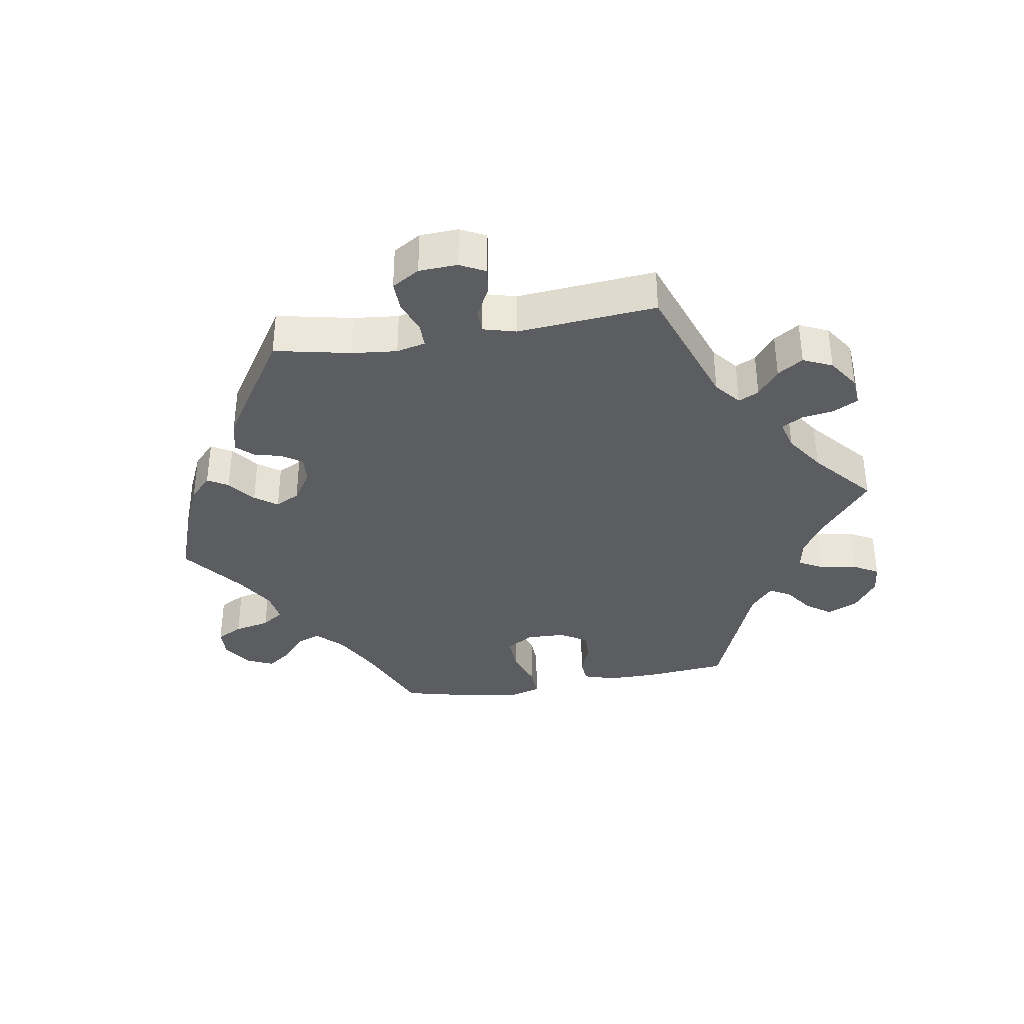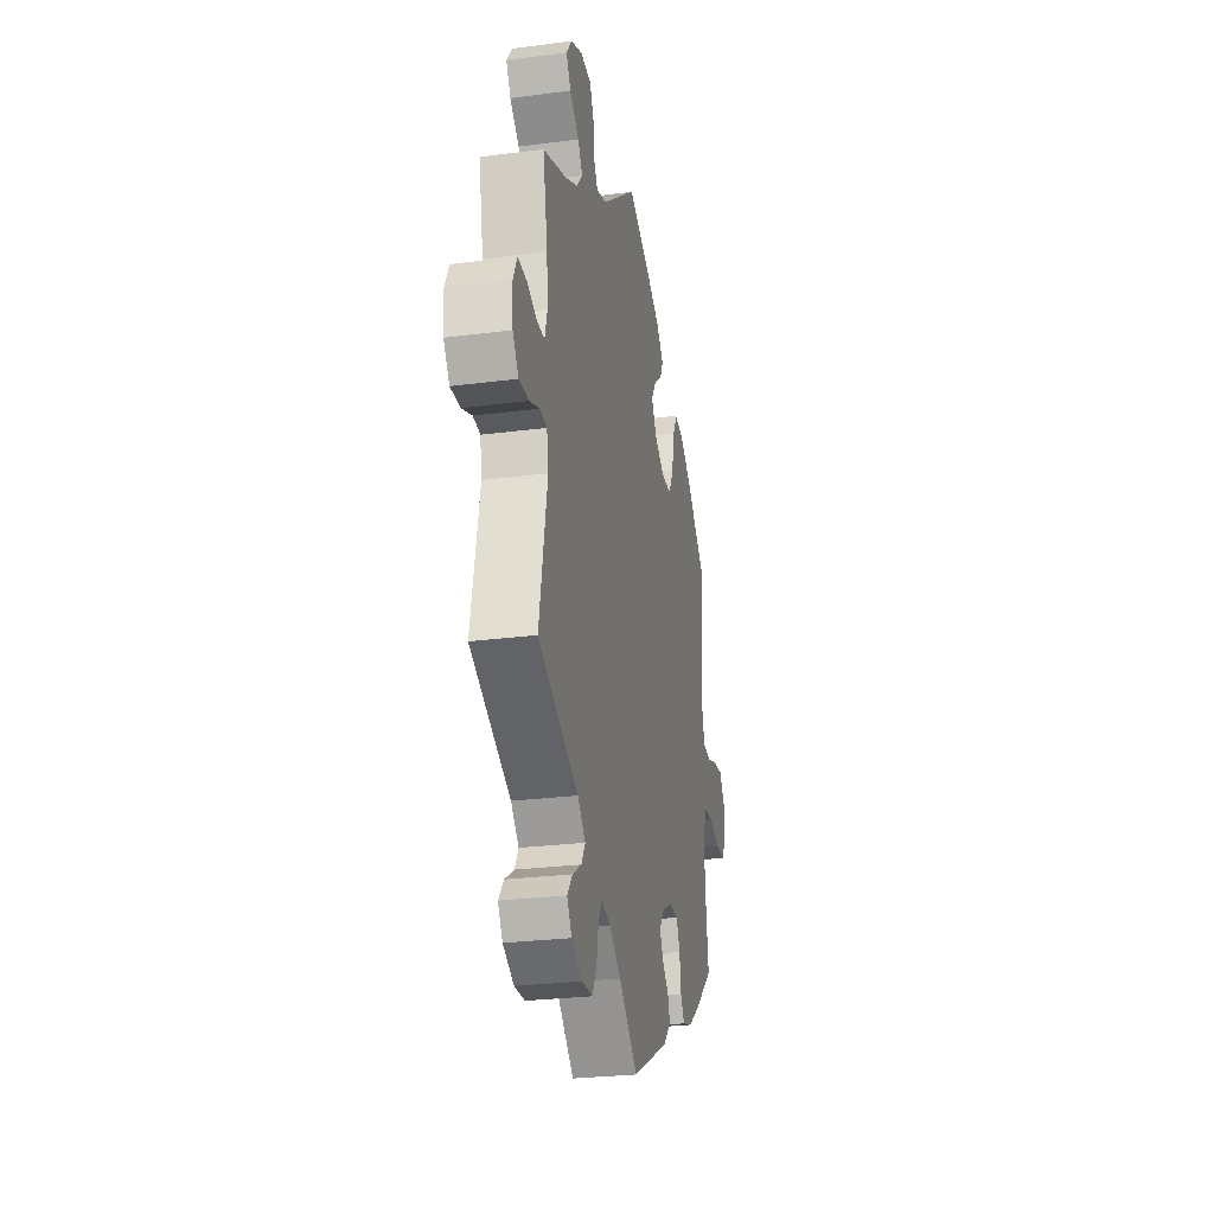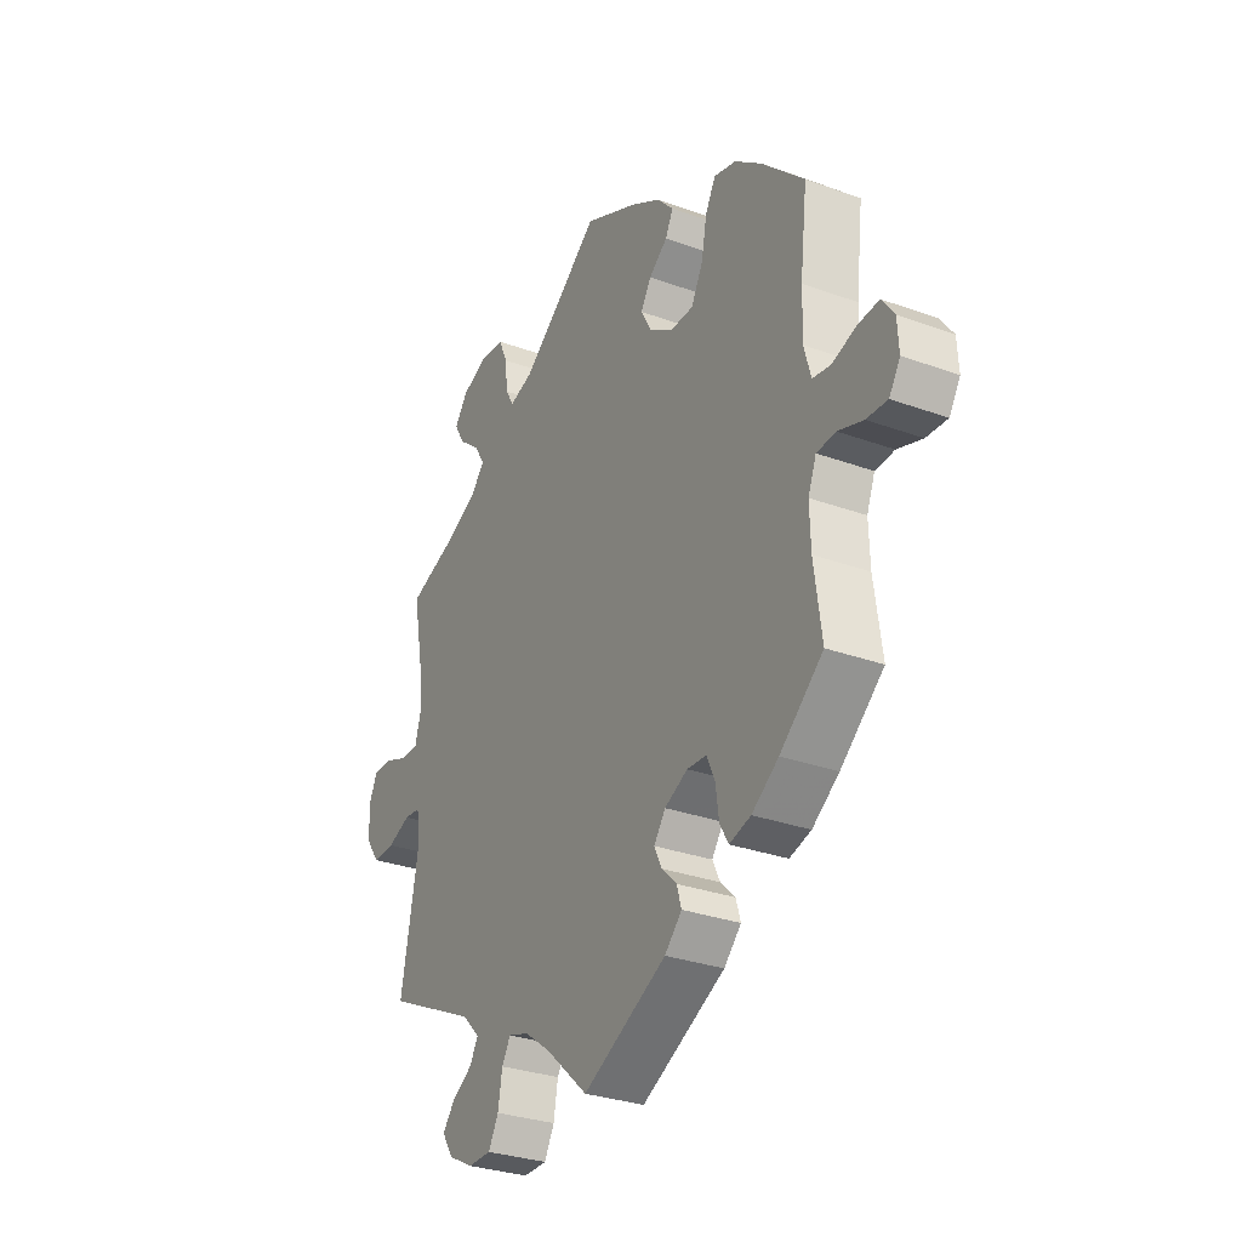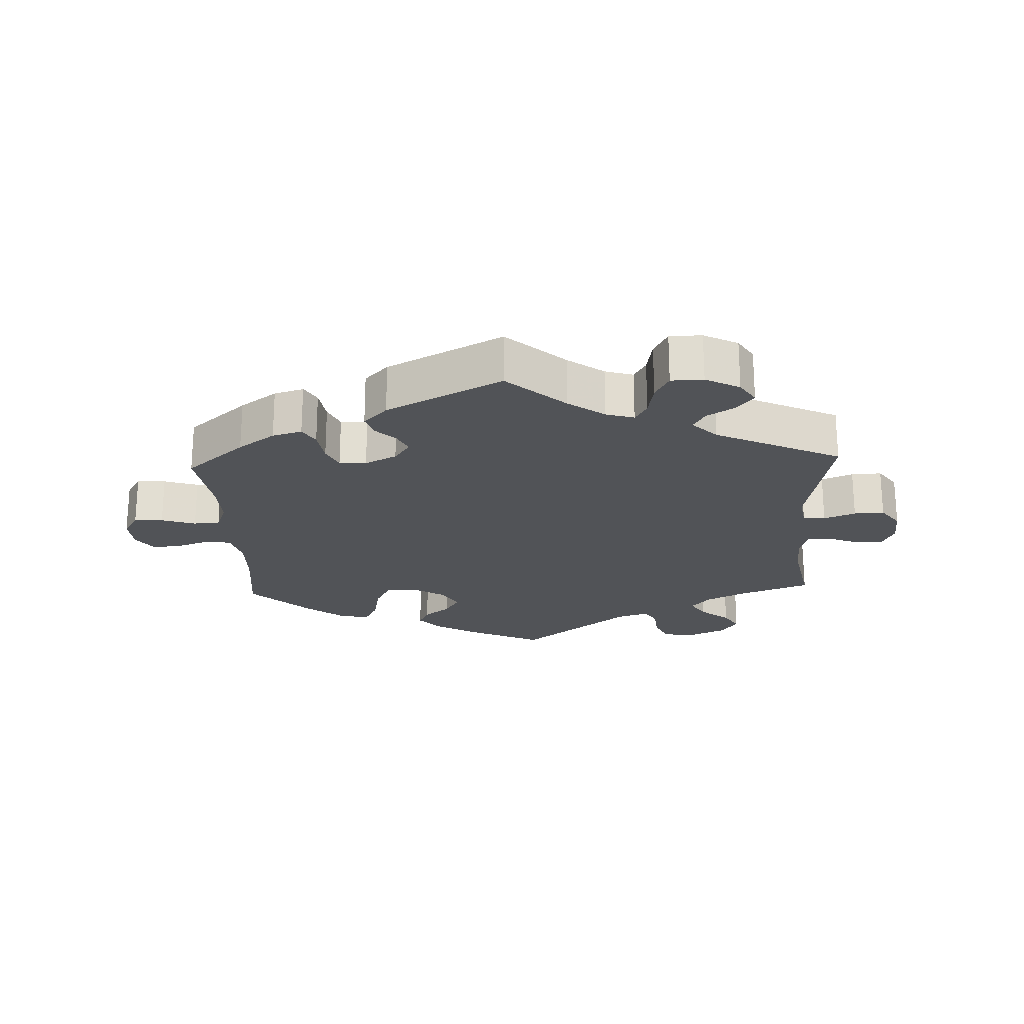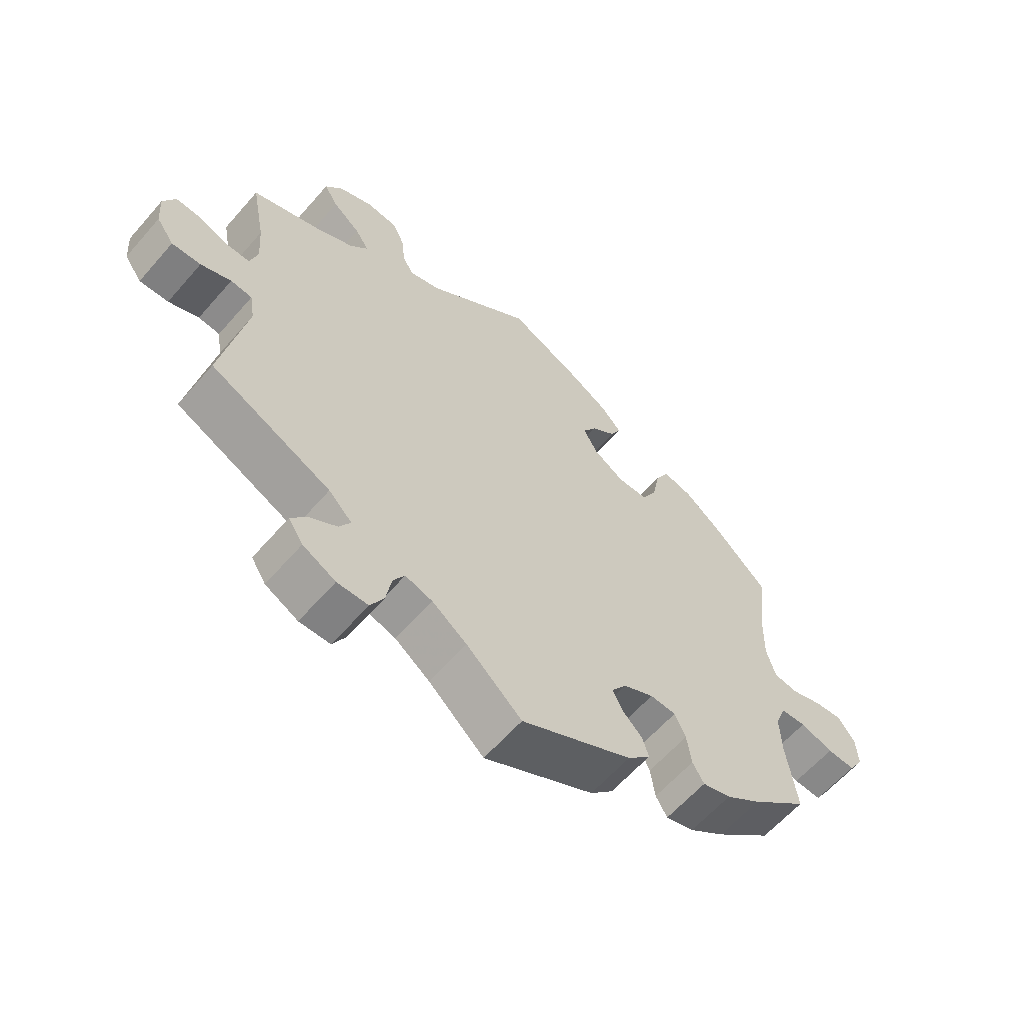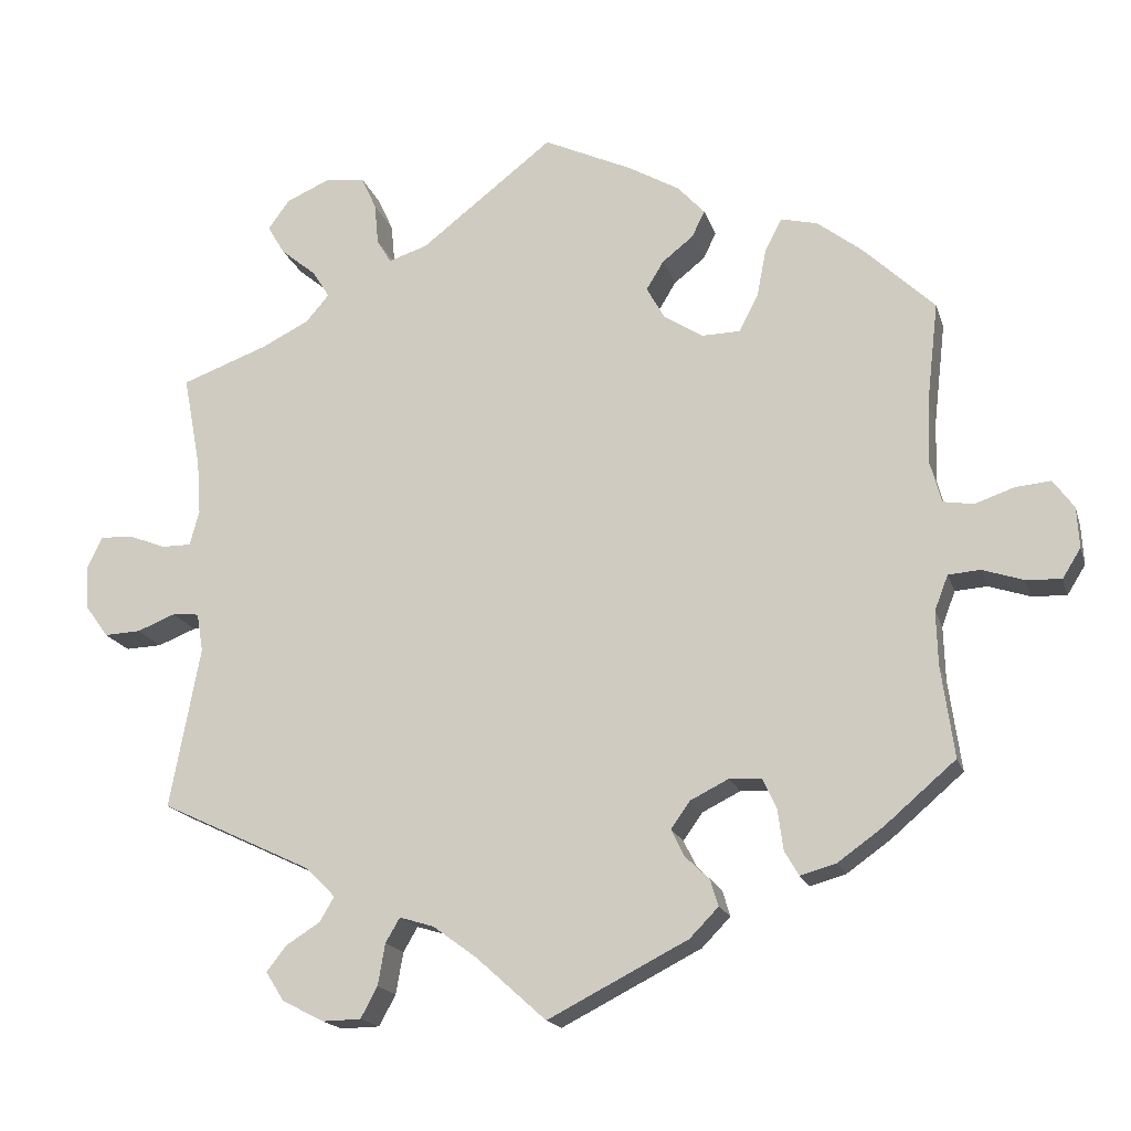
<metadata>
{"format":"obj","ext":"obj","renderer":"f3d","projection":"perspective","resolution":1024,"background":"white","views":[{"elev":-36.2,"azim":-140.4,"up":"+Y"},{"elev":-26.8,"azim":-78.6,"up":"+Z"},{"elev":-30.1,"azim":62.0,"up":"+Z"},{"elev":-22.1,"azim":-177.4,"up":"+Y"},{"elev":-61.2,"azim":-40.9,"up":"+Z"},{"elev":-17.5,"azim":15.0,"up":"+Z"}]}
</metadata>
<code>
v -0.088 0.07 -0.499
v -0.143 0.07 -0.459
v -0.186 0.07 -0.446
v -0.204 0.07 -0.477
v -0.213 0.07 -0.529
v -0.234 0.07 -0.568
v -0.283 0.07 -0.569
v -0.335 0.07 -0.542
v -0.358 0.07 -0.506
v -0.333 0.07 -0.474
v -0.29 0.07 -0.447
v -0.272 0.07 -0.416
v -0.309 0.07 -0.379
v -0.5 0.07 -0.289
v -0.462 0.07 -0.087
v -0.47 0.07 -0.038
v -0.504 0.07 -0.035
v -0.552 0.07 -0.054
v -0.598 0.07 -0.056
v -0.626 0.07 -0.017
v -0.63 0.07 0.039
v -0.611 0.07 0.079
v -0.569 0.07 0.077
v -0.523 0.07 0.059
v -0.486 0.07 0.059
v -0.474 0.07 0.103
v -0.479 0.07 0.172
v -0.501 0.07 0.288
v -0.392 0.07 0.328
v -0.332 0.07 0.358
v -0.303 0.07 0.392
v -0.325 0.07 0.427
v -0.369 0.07 0.463
v -0.391 0.07 0.5
v -0.364 0.07 0.537
v -0.31 0.07 0.561
v -0.259 0.07 0.556
v -0.24 0.07 0.514
v -0.235 0.07 0.462
v -0.217 0.07 0.432
v -0.168 0.07 0.448
v -0.001 0.07 0.578
v 0.111 0.07 0.526
v 0.175 0.07 0.489
v 0.209 0.07 0.452
v 0.193 0.07 0.419
v 0.154 0.07 0.388
v 0.132 0.07 0.352
v 0.155 0.07 0.311
v 0.204 0.07 0.28
v 0.252 0.07 0.281
v 0.276 0.07 0.327
v 0.288 0.07 0.389
v 0.309 0.07 0.429
v 0.355 0.07 0.418
v 0.412 0.07 0.374
v 0.501 0.07 0.289
v 0.486 0.07 0.16
v 0.484 0.07 0.082
v 0.498 0.07 0.031
v 0.536 0.07 0.025
v 0.586 0.07 0.042
v 0.63 0.07 0.046
v 0.656 0.07 0.01
v 0.659 0.07 -0.041
v 0.636 0.07 -0.078
v 0.592 0.07 -0.076
v 0.54 0.07 -0.059
v 0.5 0.07 -0.062
v 0.483 0.07 -0.106
v 0.485 0.07 -0.174
v 0.501 0.07 -0.289
v 0.411 0.07 -0.366
v 0.355 0.07 -0.406
v 0.31 0.07 -0.419
v 0.292 0.07 -0.388
v 0.285 0.07 -0.337
v 0.268 0.07 -0.299
v 0.227 0.07 -0.297
v 0.179 0.07 -0.321
v 0.155 0.07 -0.355
v 0.171 0.07 -0.388
v 0.202 0.07 -0.418
v 0.212 0.07 -0.451
v 0.176 0.07 -0.488
v 0 0.07 -0.578
v -0.088 0 -0.499
v -0.143 0 -0.459
v -0.186 0 -0.446
v -0.204 0 -0.477
v -0.213 0 -0.529
v -0.234 0 -0.568
v -0.283 0 -0.569
v -0.335 0 -0.542
v -0.358 0 -0.506
v -0.333 0 -0.474
v -0.29 0 -0.447
v -0.272 0 -0.416
v -0.309 0 -0.379
v -0.5 0 -0.289
v -0.462 0 -0.087
v -0.47 0 -0.038
v -0.504 0 -0.035
v -0.552 0 -0.054
v -0.598 0 -0.056
v -0.626 0 -0.017
v -0.63 0 0.039
v -0.611 0 0.079
v -0.569 0 0.077
v -0.523 0 0.059
v -0.486 0 0.059
v -0.474 0 0.103
v -0.479 0 0.172
v -0.501 0 0.288
v -0.392 0 0.328
v -0.332 0 0.358
v -0.303 0 0.392
v -0.325 0 0.427
v -0.369 0 0.463
v -0.391 0 0.5
v -0.364 0 0.537
v -0.31 0 0.561
v -0.259 0 0.556
v -0.24 0 0.514
v -0.235 0 0.462
v -0.217 0 0.432
v -0.168 0 0.448
v -0.001 0 0.578
v 0.111 0 0.526
v 0.175 0 0.489
v 0.209 0 0.452
v 0.193 0 0.419
v 0.154 0 0.388
v 0.132 0 0.352
v 0.155 0 0.311
v 0.204 0 0.28
v 0.252 0 0.281
v 0.276 0 0.327
v 0.288 0 0.389
v 0.309 0 0.429
v 0.355 0 0.418
v 0.412 0 0.374
v 0.501 0 0.289
v 0.486 0 0.16
v 0.484 0 0.082
v 0.498 0 0.031
v 0.536 0 0.025
v 0.586 0 0.042
v 0.63 0 0.046
v 0.656 0 0.01
v 0.659 0 -0.041
v 0.636 0 -0.078
v 0.592 0 -0.076
v 0.54 0 -0.059
v 0.5 0 -0.062
v 0.483 0 -0.106
v 0.485 0 -0.174
v 0.501 0 -0.289
v 0.411 0 -0.366
v 0.355 0 -0.406
v 0.31 0 -0.419
v 0.292 0 -0.388
v 0.285 0 -0.337
v 0.268 0 -0.299
v 0.227 0 -0.297
v 0.179 0 -0.321
v 0.155 0 -0.355
v 0.171 0 -0.388
v 0.202 0 -0.418
v 0.212 0 -0.451
v 0.176 0 -0.488
v 0 0 -0.578
f 85 86 1
f 82 83 84 85
f 81 82 85 1
f 80 81 1 2
f 79 80 2 3
f 74 75 76 77
f 74 77 78
f 71 72 73 74
f 70 71 74 78
f 69 70 78 79
f 65 66 67 68
f 65 68 69
f 64 65 69
f 61 62 63 64
f 61 64 69
f 60 61 69 79
f 55 56 57 58
f 55 58 59
f 52 53 54 55
f 51 52 55 59
f 50 51 59 60
f 44 45 46 47
f 44 47 48
f 41 42 43 44
f 40 41 44 48
f 36 37 38 39
f 36 39 40
f 35 36 40
f 32 33 34 35
f 31 32 35 40
f 30 31 40 48
f 27 28 29
f 26 27 29 30
f 25 26 30 48
f 21 22 23 24
f 21 24 25
f 20 21 25
f 17 18 19 20
f 16 17 20 25
f 13 14 15
f 12 13 15 16
f 8 9 10 11
f 8 11 12
f 7 8 12
f 4 5 6 7
f 3 4 7 12
f 49 50 60 79
f 25 48 49 79
f 16 25 79
f 3 12 16 79
f 87 172 171
f 171 170 169 168
f 87 171 168 167
f 88 87 167 166
f 89 88 166 165
f 163 162 161 160
f 164 163 160
f 160 159 158 157
f 164 160 157 156
f 165 164 156 155
f 154 153 152 151
f 155 154 151
f 155 151 150
f 150 149 148 147
f 155 150 147
f 165 155 147 146
f 144 143 142 141
f 145 144 141
f 141 140 139 138
f 145 141 138 137
f 146 145 137 136
f 133 132 131 130
f 134 133 130
f 130 129 128 127
f 134 130 127 126
f 125 124 123 122
f 126 125 122
f 126 122 121
f 121 120 119 118
f 126 121 118 117
f 134 126 117 116
f 115 114 113
f 116 115 113 112
f 134 116 112 111
f 110 109 108 107
f 111 110 107
f 111 107 106
f 106 105 104 103
f 111 106 103 102
f 101 100 99
f 102 101 99 98
f 97 96 95 94
f 98 97 94
f 98 94 93
f 93 92 91 90
f 98 93 90 89
f 165 146 136 135
f 165 135 134 111
f 165 111 102
f 165 102 98 89
f 1 87 88 2
f 2 88 89 3
f 3 89 90 4
f 4 90 91 5
f 5 91 92 6
f 6 92 93 7
f 7 93 94 8
f 8 94 95 9
f 9 95 96 10
f 10 96 97 11
f 11 97 98 12
f 12 98 99 13
f 13 99 100 14
f 14 100 101 15
f 15 101 102 16
f 16 102 103 17
f 17 103 104 18
f 18 104 105 19
f 19 105 106 20
f 20 106 107 21
f 21 107 108 22
f 22 108 109 23
f 23 109 110 24
f 24 110 111 25
f 25 111 112 26
f 26 112 113 27
f 27 113 114 28
f 28 114 115 29
f 29 115 116 30
f 30 116 117 31
f 31 117 118 32
f 32 118 119 33
f 33 119 120 34
f 34 120 121 35
f 35 121 122 36
f 36 122 123 37
f 37 123 124 38
f 38 124 125 39
f 39 125 126 40
f 40 126 127 41
f 41 127 128 42
f 42 128 129 43
f 43 129 130 44
f 44 130 131 45
f 45 131 132 46
f 46 132 133 47
f 47 133 134 48
f 48 134 135 49
f 49 135 136 50
f 50 136 137 51
f 51 137 138 52
f 52 138 139 53
f 53 139 140 54
f 54 140 141 55
f 55 141 142 56
f 56 142 143 57
f 57 143 144 58
f 58 144 145 59
f 59 145 146 60
f 60 146 147 61
f 61 147 148 62
f 62 148 149 63
f 63 149 150 64
f 64 150 151 65
f 65 151 152 66
f 66 152 153 67
f 67 153 154 68
f 68 154 155 69
f 69 155 156 70
f 70 156 157 71
f 71 157 158 72
f 72 158 159 73
f 73 159 160 74
f 74 160 161 75
f 75 161 162 76
f 76 162 163 77
f 77 163 164 78
f 78 164 165 79
f 79 165 166 80
f 80 166 167 81
f 81 167 168 82
f 82 168 169 83
f 83 169 170 84
f 84 170 171 85
f 85 171 172 86
f 86 172 87 1

</code>
